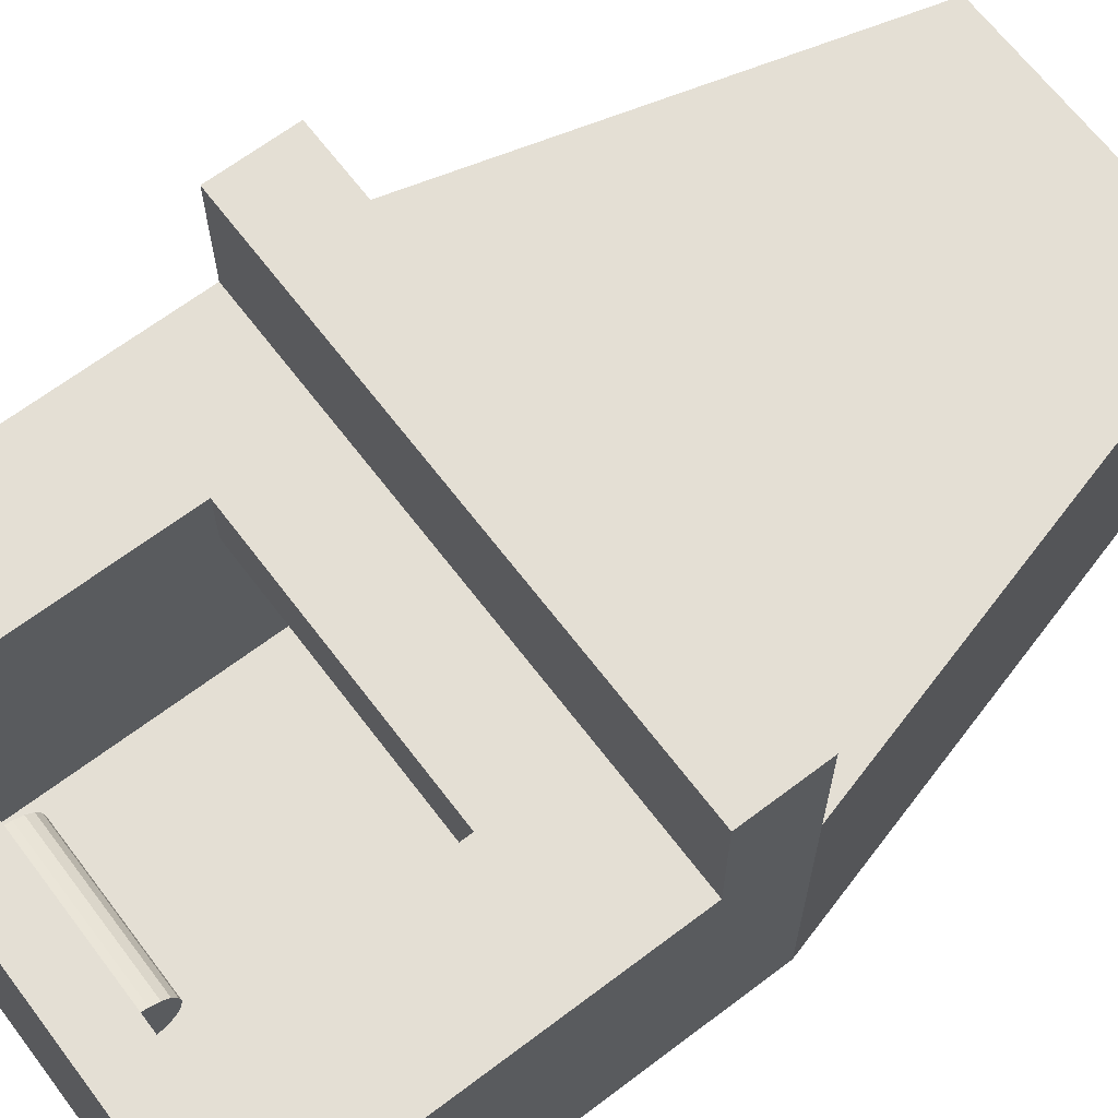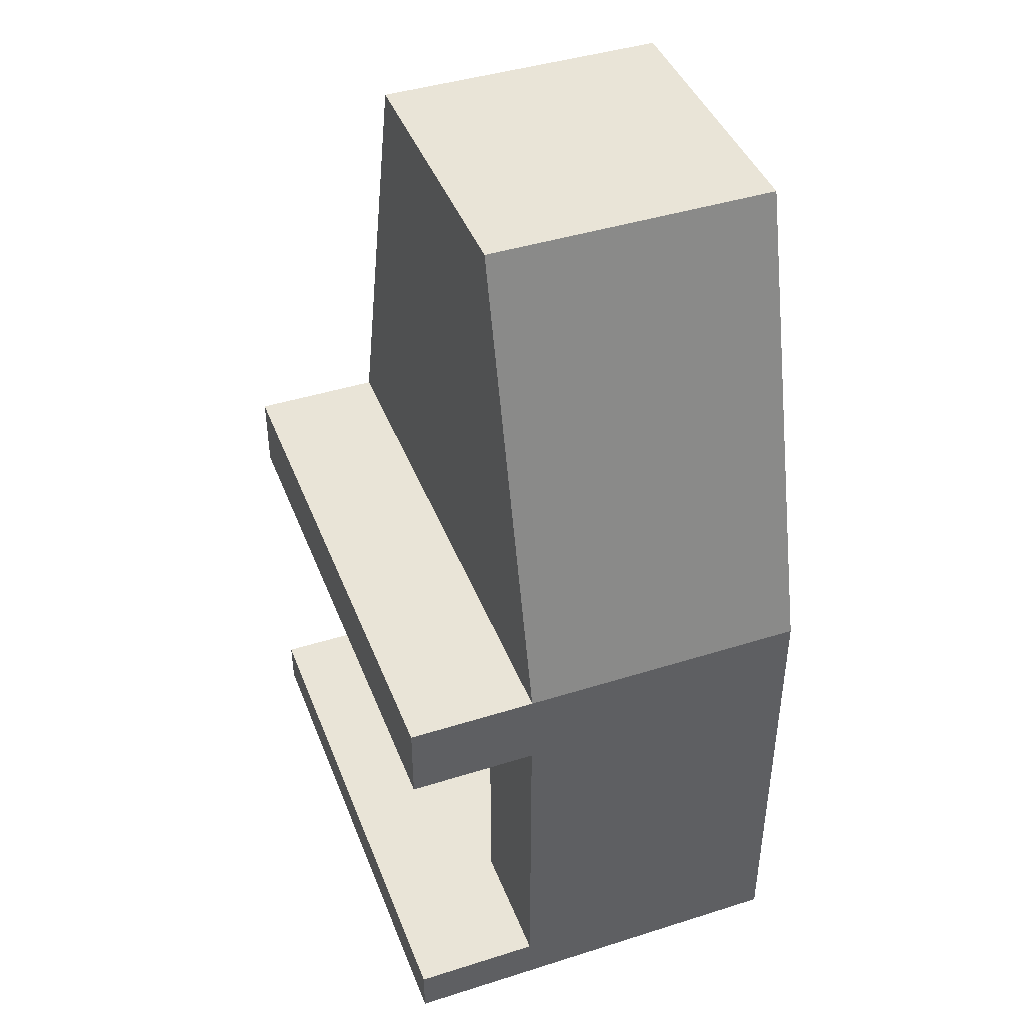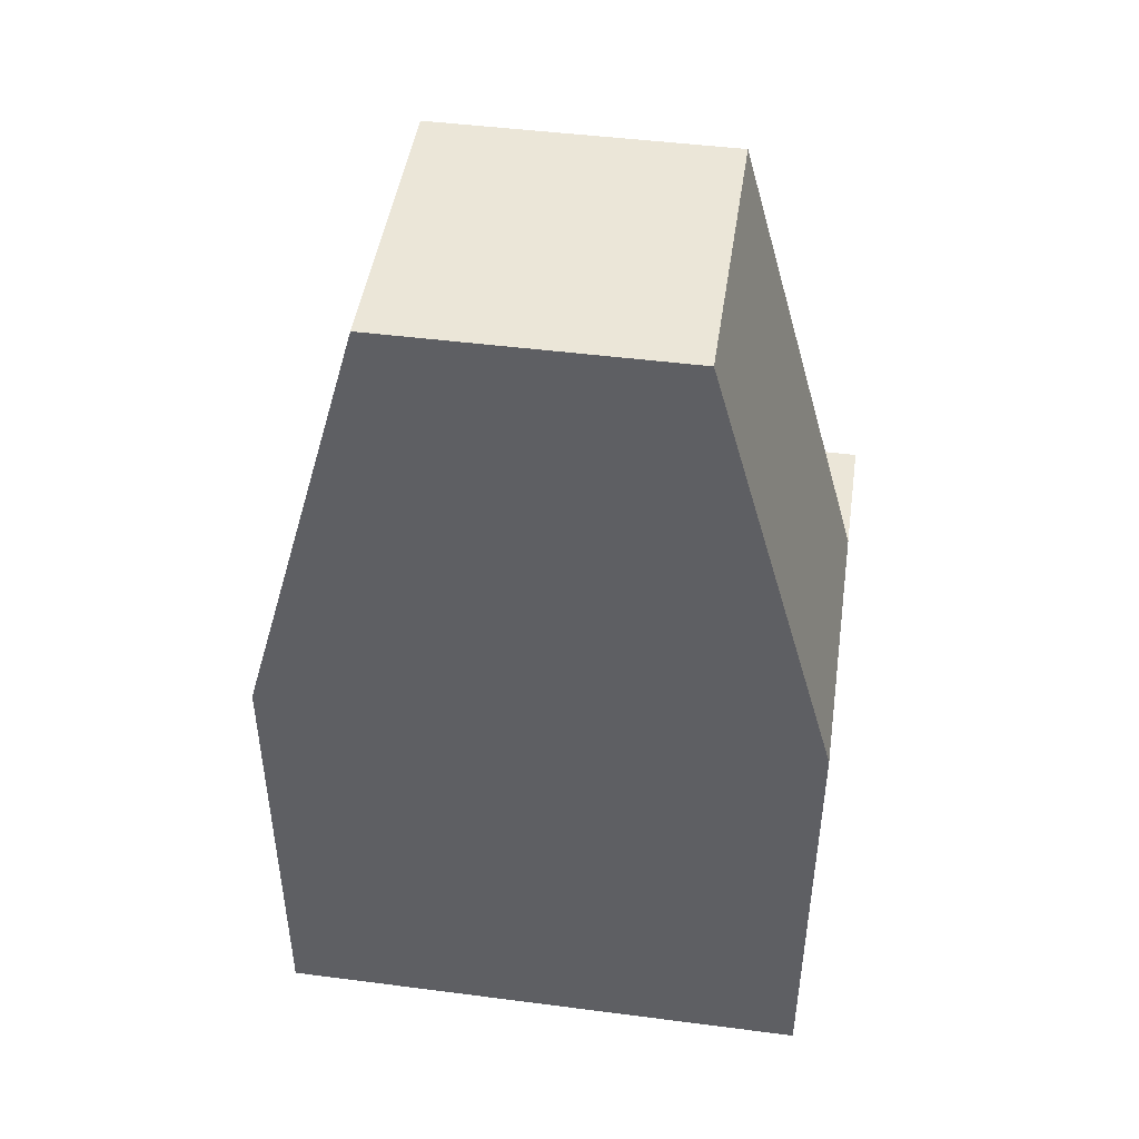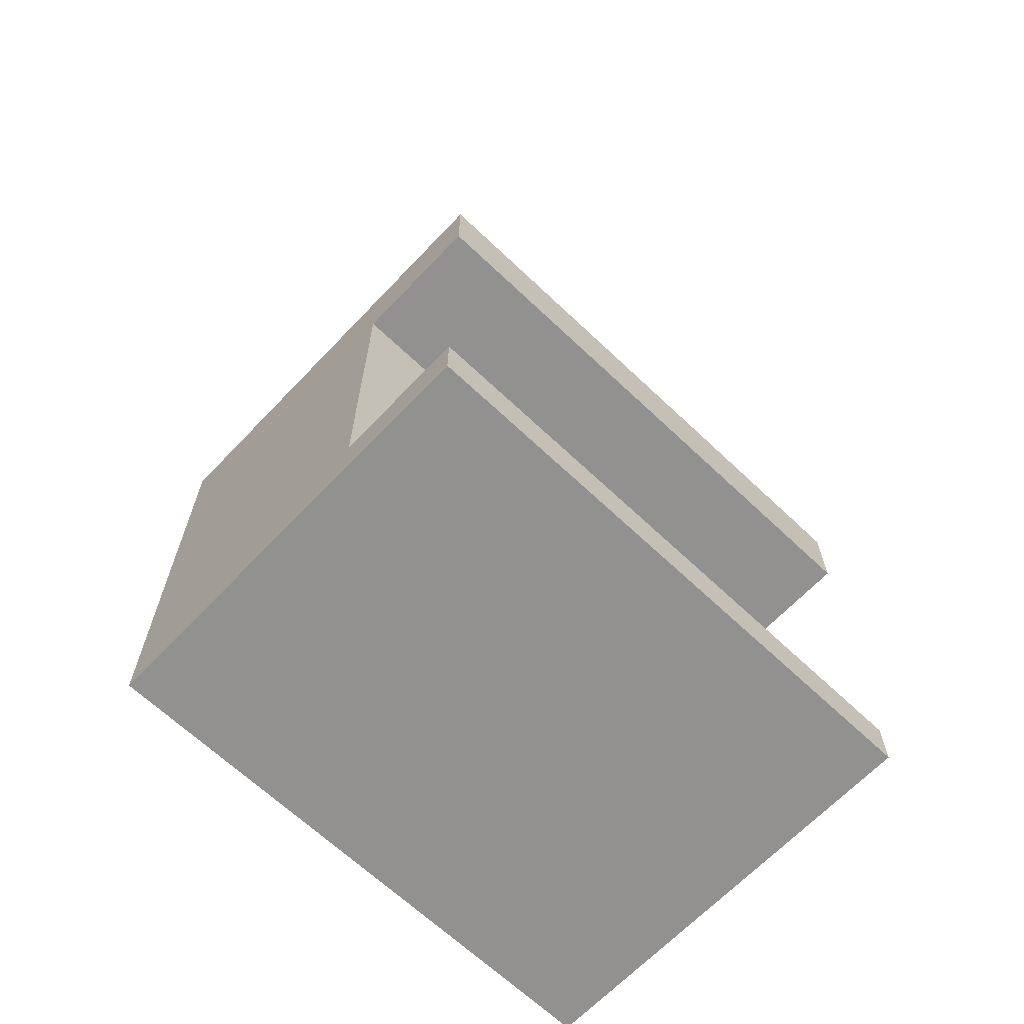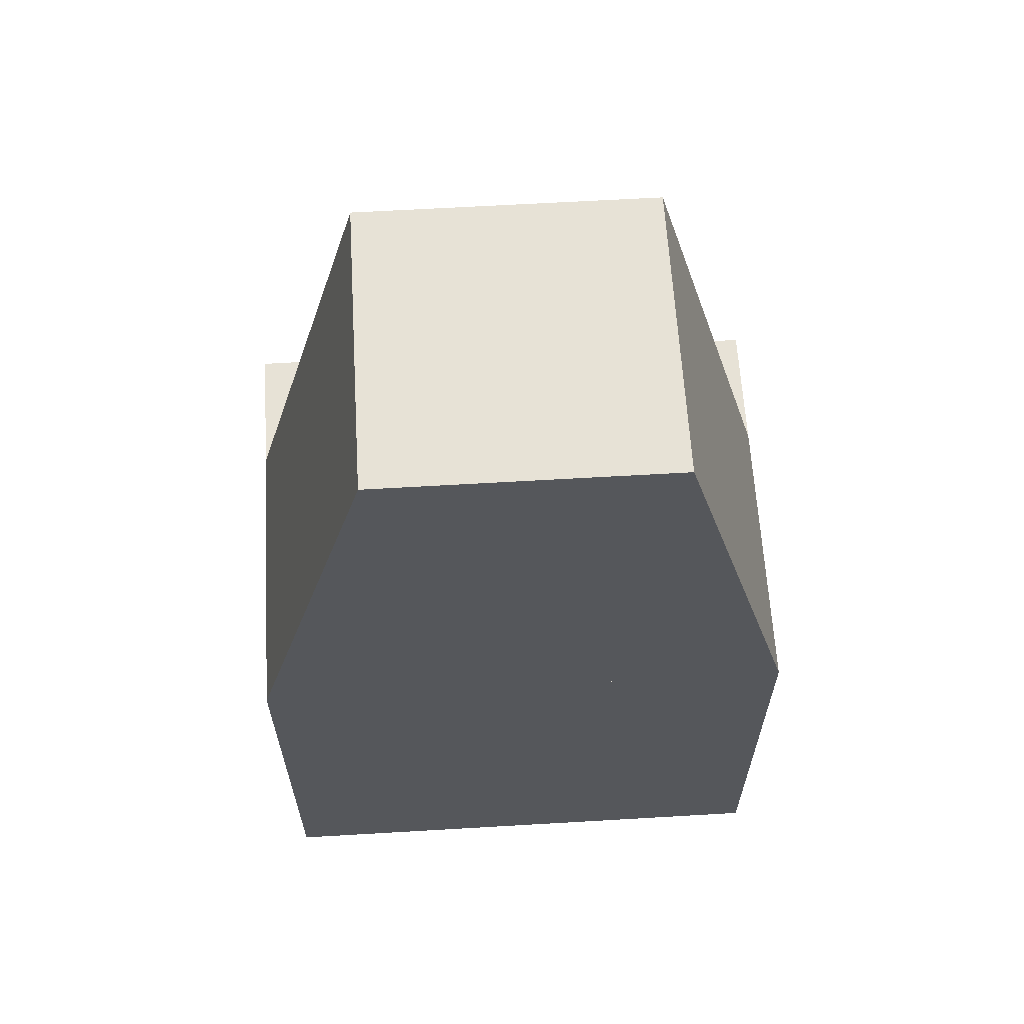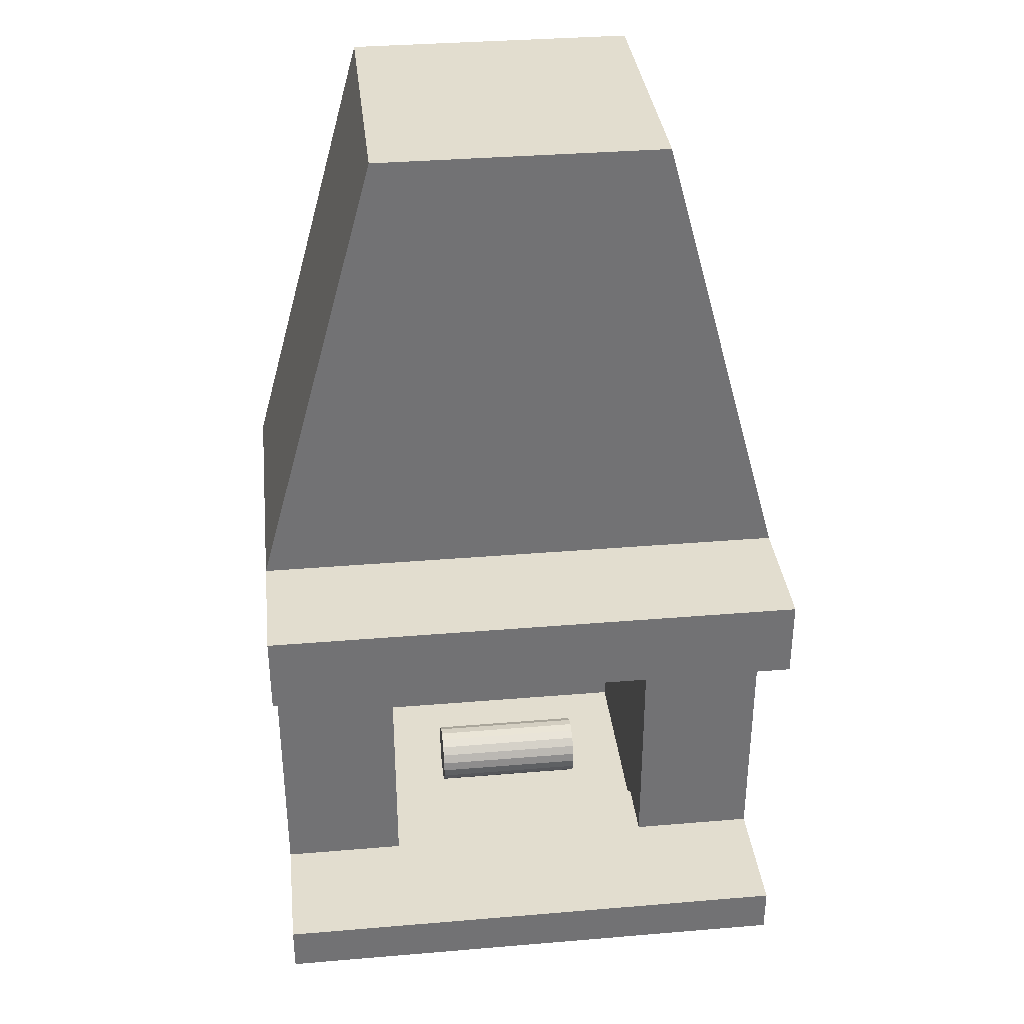
<metadata>
{"format":"obj","ext":"obj","renderer":"f3d","projection":"perspective","resolution":1024,"background":"white","views":[{"elev":66.3,"azim":52.8,"up":"+Z"},{"elev":42.9,"azim":69.5,"up":"+Y"},{"elev":46.2,"azim":-171.6,"up":"+Y"},{"elev":-66.1,"azim":-43.6,"up":"+Y"},{"elev":62.9,"azim":176.6,"up":"+Y"},{"elev":34.8,"azim":-6.4,"up":"+Y"}]}
</metadata>
<code>
o Cylinder.001
v -1.25 -5.8 -1.5
v 1.25 -5.8 -1.5
v -1.25 -5.955 -1.476
v 1.25 -5.955 -1.476
v -1.25 -6.094 -1.405
v 1.25 -6.094 -1.405
v -1.25 -6.205 -1.294
v 1.25 -6.205 -1.294
v -1.25 -6.276 -1.155
v 1.25 -6.276 -1.155
v -1.25 -6.3 -1
v 1.25 -6.3 -1
v -1.25 -6.276 -0.8455
v 1.25 -6.276 -0.8455
v -1.25 -6.205 -0.7061
v 1.25 -6.205 -0.7061
v -1.25 -6.094 -0.5955
v 1.25 -6.094 -0.5955
v -1.25 -5.955 -0.5245
v 1.25 -5.955 -0.5245
v -1.25 -5.8 -0.5
v 1.25 -5.8 -0.5
v -1.25 -5.645 -0.5245
v 1.25 -5.645 -0.5245
v -1.25 -5.506 -0.5955
v 1.25 -5.506 -0.5955
v -1.25 -5.395 -0.7061
v 1.25 -5.395 -0.7061
v -1.25 -5.324 -0.8455
v 1.25 -5.324 -0.8455
v -1.25 -5.3 -1
v 1.25 -5.3 -1
v -1.25 -5.324 -1.155
v 1.25 -5.324 -1.155
v -1.25 -5.395 -1.294
v 1.25 -5.395 -1.294
v -1.25 -5.506 -1.405
v 1.25 -5.506 -1.405
v -1.25 -5.645 -1.476
v 1.25 -5.645 -1.476
f 2 3 1
f 4 5 3
f 6 7 5
f 8 9 7
f 10 11 9
f 12 13 11
f 14 15 13
f 16 17 15
f 18 19 17
f 20 21 19
f 22 23 21
f 24 25 23
f 26 27 25
f 28 29 27
f 30 31 29
f 32 33 31
f 34 35 33
f 36 37 35
f 30 10 6
f 38 39 37
f 40 1 39
f 23 31 39
f 2 4 3
f 4 6 5
f 6 8 7
f 8 10 9
f 10 12 11
f 12 14 13
f 14 16 15
f 16 18 17
f 18 20 19
f 20 22 21
f 22 24 23
f 24 26 25
f 26 28 27
f 28 30 29
f 30 32 31
f 32 34 33
f 34 36 35
f 36 38 37
f 6 4 38
f 2 40 38
f 38 36 30
f 34 32 30
f 30 28 26
f 26 24 30
f 22 20 14
f 18 16 14
f 14 12 10
f 10 8 6
f 4 2 38
f 36 34 30
f 30 24 22
f 20 18 14
f 14 10 30
f 6 38 30
f 30 22 14
f 38 40 39
f 40 2 1
f 39 1 3
f 3 5 39
f 7 9 11
f 11 13 15
f 15 17 23
f 19 21 23
f 23 25 27
f 27 29 23
f 31 33 35
f 35 37 31
f 39 5 7
f 7 11 39
f 17 19 23
f 23 29 31
f 31 37 39
f 39 11 15
f 15 23 39
o Cube.009_Cube.013
v -4.25 0.5 1.25
v -2.25 7.75 1.25
v -4.25 0.5 -3.25
v -2.25 7.75 -3.25
v 4.25 0.5 1.25
v 2.25 7.75 1.25
v 4.25 0.5 -3.25
v 2.25 7.75 -3.25
f 42 43 41
f 44 47 43
f 48 45 47
f 46 41 45
f 47 41 43
f 44 46 48
f 42 44 43
f 44 48 47
f 48 46 45
f 46 42 41
f 47 45 41
f 44 42 46
o Cube.008_Cube.012
v -4.25 -0.75 3.25
v -4.25 0.5 3.25
v -4.25 -0.75 0.25
v -4.25 0.5 0.25
v 4.25 -0.75 3.25
v 4.25 0.5 3.25
v 4.25 -0.75 0.25
v 4.25 0.5 0.25
f 50 51 49
f 52 55 51
f 56 53 55
f 54 49 53
f 55 49 51
f 52 54 56
f 50 52 51
f 52 56 55
f 56 54 53
f 54 50 49
f 55 53 49
f 52 50 54
o Cube.007_Cube.011
v -2.25 -6.25 -3
v -2.25 0.5 -3
v -2.25 -6.25 -3.25
v -2.25 0.5 -3.25
v 2.25 -6.25 -3
v 2.25 0.5 -3
v 2.25 -6.25 -3.25
v 2.25 0.5 -3.25
f 62 57 61
f 62 58 57
f 58 59 57
f 60 63 59
f 64 61 63
f 63 57 59
f 60 62 64
f 58 60 59
f 60 64 63
f 64 62 61
f 63 61 57
f 60 58 62
o Cube.006_Cube.010
v -4.25 -6 1.25
v -4.25 -0.75 1.25
v -4.25 -6 0.25
v -4.25 -0.75 0.25
v -2.25 -6 1.25
v -2.25 -0.75 1.25
v -2.25 -6 0.25
v -2.25 -0.75 0.25
f 66 67 65
f 68 71 67
f 72 69 71
f 70 65 69
f 71 65 67
f 68 70 72
f 66 68 67
f 68 72 71
f 72 70 69
f 70 66 65
f 71 69 65
f 68 66 70
o Cube.005_Cube.009
v 2.25 -6 1.25
v 2.25 -0.75 1.25
v 2.25 -6 0.25
v 2.25 -0.75 0.25
v 4.25 -6 1.25
v 4.25 -0.75 1.25
v 4.25 -6 0.25
v 4.25 -0.75 0.25
f 74 75 73
f 76 79 75
f 80 77 79
f 77 74 73
f 79 73 75
f 76 78 80
f 74 76 75
f 76 80 79
f 80 78 77
f 77 78 74
f 79 77 73
f 76 74 78
o Cube.004_Cube.008
v -2.25 -2.25 1.25
v -2.25 -0.75 1.25
v -2.25 -2.25 0.25
v -2.25 -0.75 0.25
v 2.25 -2.25 1.25
v 2.25 -0.75 1.25
v 2.25 -2.25 0.25
v 2.25 -0.75 0.25
f 82 83 81
f 84 87 83
f 88 85 87
f 86 81 85
f 87 81 83
f 84 86 88
f 82 84 83
f 84 88 87
f 88 86 85
f 86 82 81
f 87 85 81
f 84 82 86
o Cube.003_Cube.007
v -4.25 -6.75 0.25
v -4.25 0.5 0.25
v -4.25 -6.75 -3.25
v -4.25 0.5 -3.25
v -2.25 -6.75 0.25
v -2.25 0.5 0.25
v -2.25 -6.75 -3.25
v -2.25 0.5 -3.25
f 90 91 89
f 92 95 91
f 96 93 95
f 94 89 93
f 95 89 91
f 92 94 96
f 90 92 91
f 92 96 95
f 96 94 93
f 94 90 89
f 95 93 89
f 92 90 94
o Cube.002_Cube.006
v 2.25 -6.75 0.25
v 2.25 0.5 0.25
v 2.25 -6.75 -3.25
v 2.25 0.5 -3.25
v 4.25 -6.75 0.25
v 4.25 0.5 0.25
v 4.25 -6.75 -3.25
v 4.25 0.5 -3.25
f 98 99 97
f 100 103 99
f 104 101 103
f 102 97 101
f 103 97 99
f 100 102 104
f 98 100 99
f 100 104 103
f 104 102 101
f 102 98 97
f 103 101 97
f 100 98 102
o Cube.001_Cube.004
v -2.25 -6.75 0.25
v -2.25 -6.25 0.25
v -2.25 -6.75 -3.25
v -2.25 -6.25 -3.25
v 2.25 -6.75 0.25
v 2.25 -6.25 0.25
v 2.25 -6.75 -3.25
v 2.25 -6.25 -3.25
f 108 110 112
f 108 106 110
f 106 107 105
f 108 111 107
f 112 109 111
f 110 105 109
f 111 105 107
f 106 108 107
f 108 112 111
f 112 110 109
f 110 106 105
f 111 109 105
o Cube
v -4.25 -6.75 3.25
v -4.25 -6 3.25
v -4.25 -6.75 0.25
v -4.25 -6 0.25
v 4.25 -6.75 3.25
v 4.25 -6 3.25
v 4.25 -6.75 0.25
v 4.25 -6 0.25
f 114 115 113
f 116 119 115
f 120 117 119
f 118 113 117
f 119 113 115
f 116 118 120
f 114 116 115
f 116 120 119
f 120 118 117
f 118 114 113
f 119 117 113
f 116 114 118

</code>
